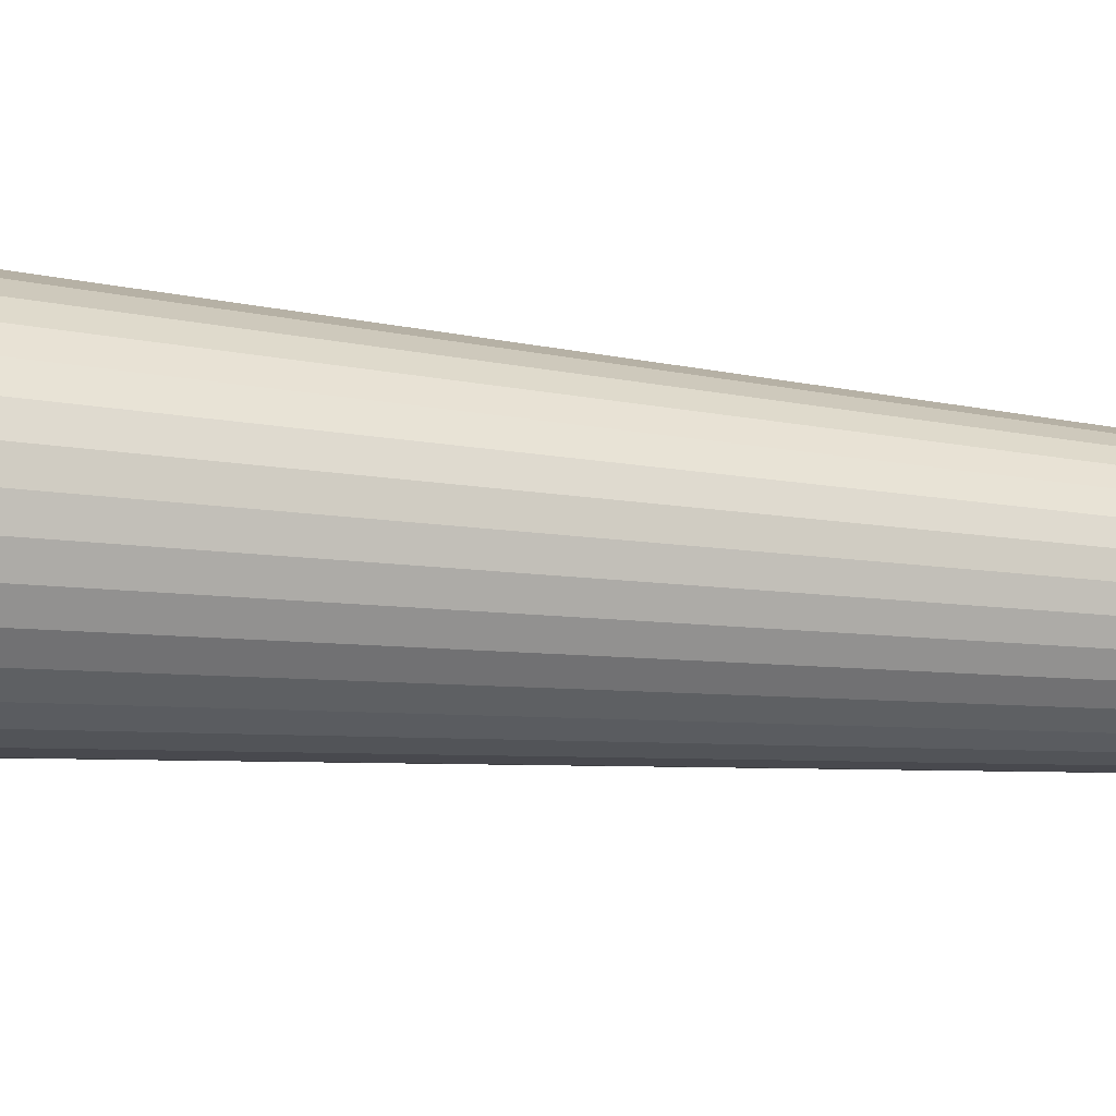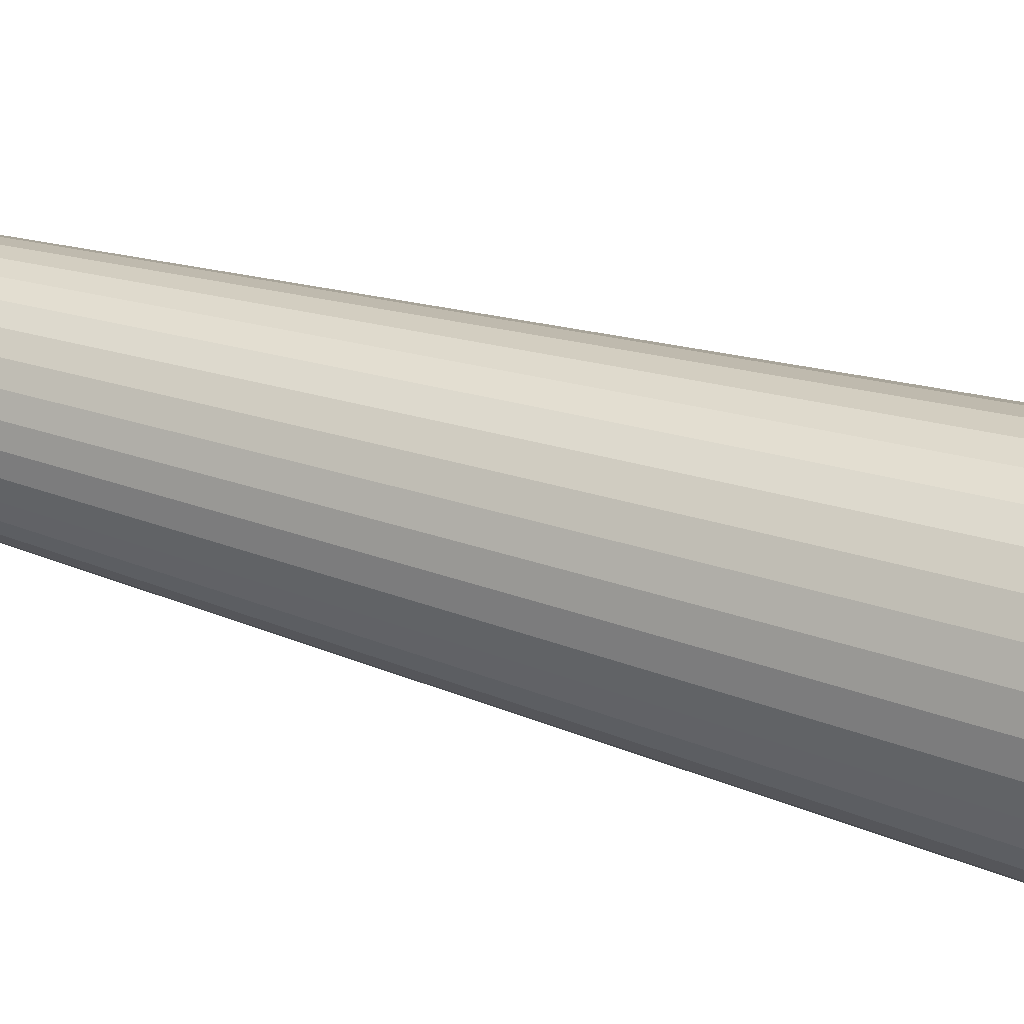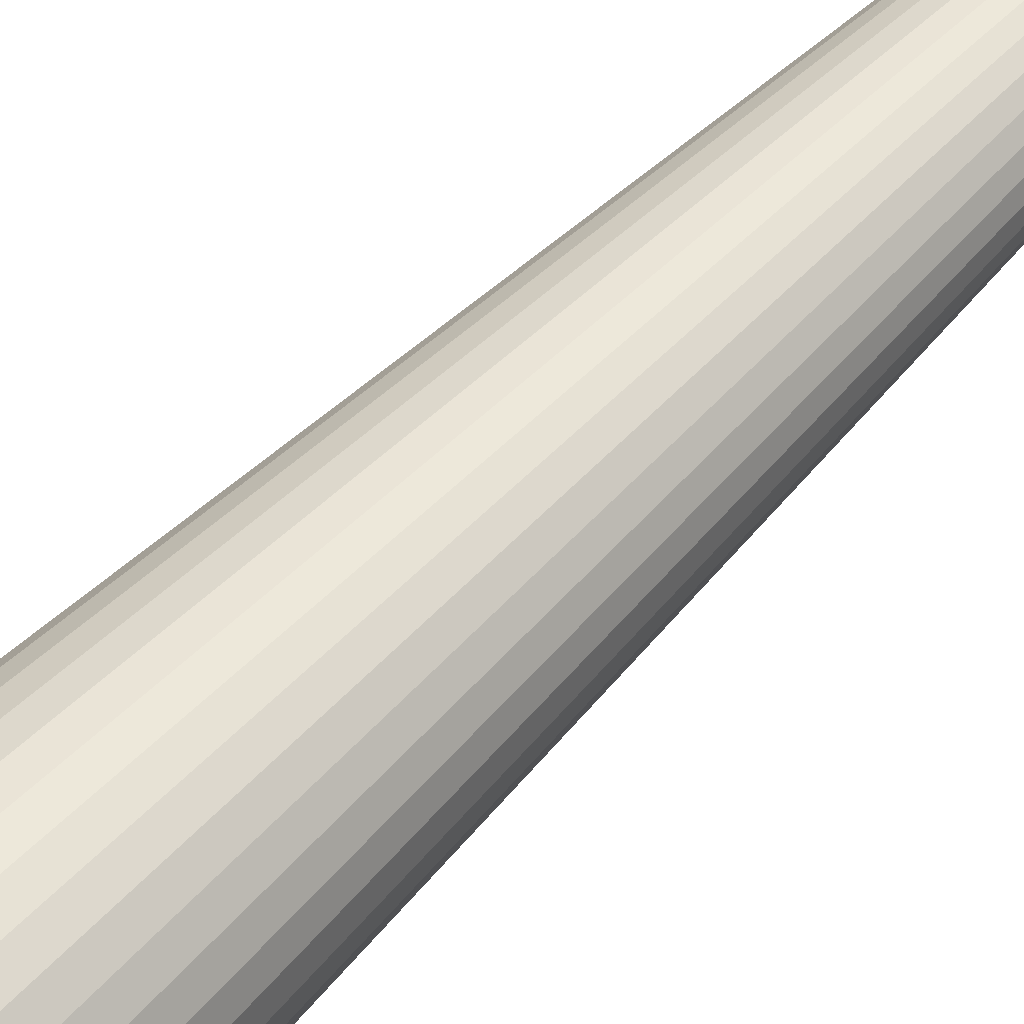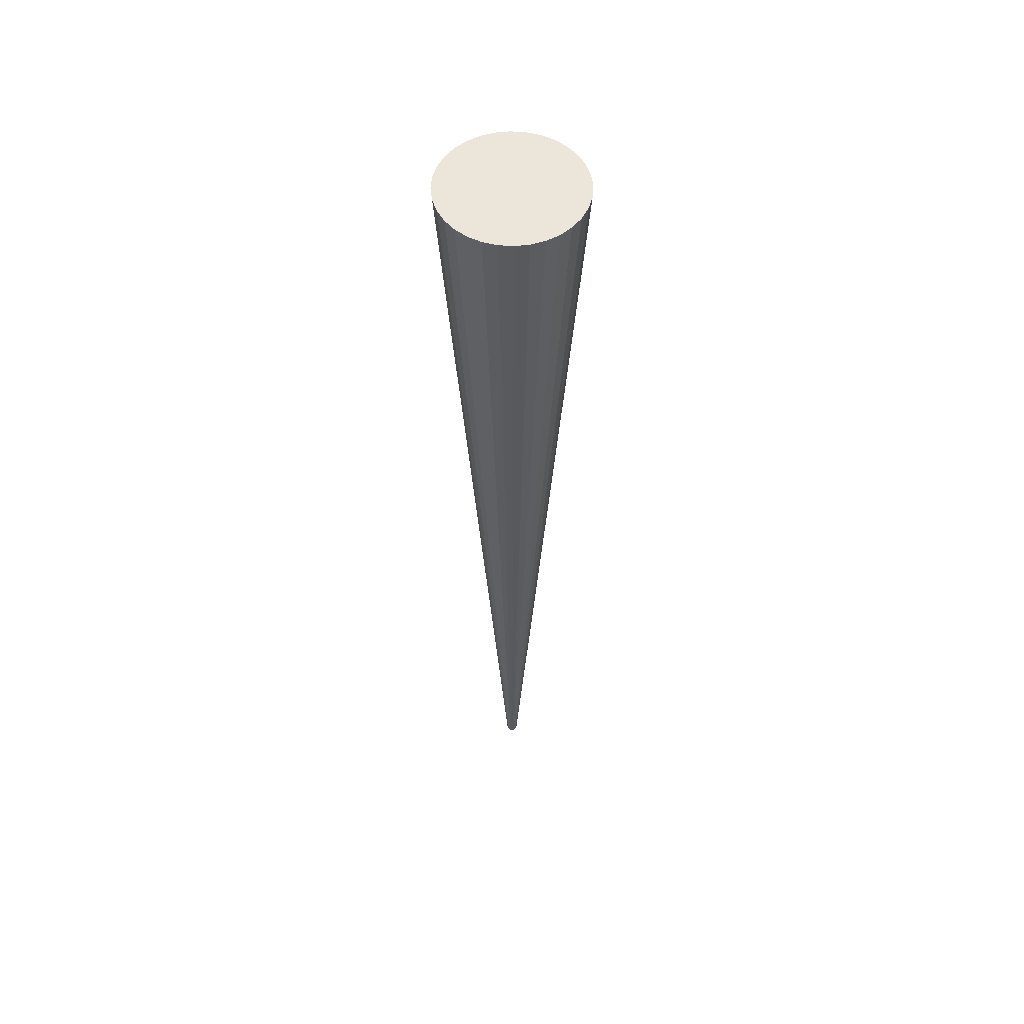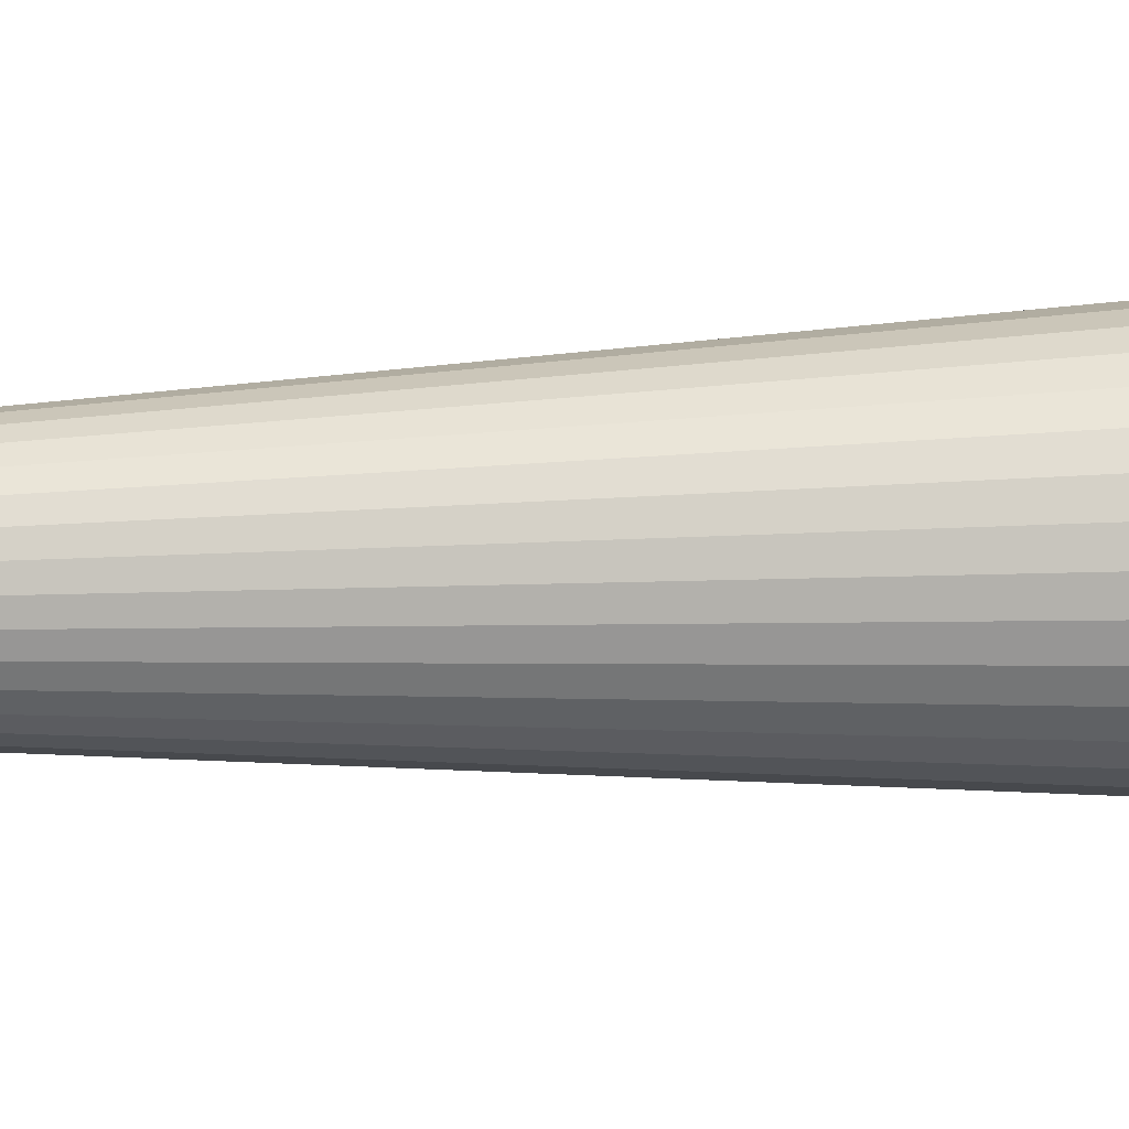
<metadata>
{"format":"obj","ext":"obj","renderer":"f3d","projection":"perspective","resolution":1024,"background":"white","views":[{"elev":15.5,"azim":-73.9,"up":"+Z"},{"elev":32.2,"azim":114.8,"up":"+Z"},{"elev":51.6,"azim":-138.9,"up":"+Z"},{"elev":54.3,"azim":-147.6,"up":"+Y"},{"elev":38.8,"azim":87.5,"up":"+Z"}]}
</metadata>
<code>
o Cylinder
v 0 0.03687 -0.02676
v 0 4.442 -0.3225
v 0.00522 0.03687 -0.02624
v 0.06291 4.442 -0.3163
v 0.01024 0.03687 -0.02472
v 0.1234 4.442 -0.2979
v 0.01486 0.03687 -0.02225
v 0.1792 4.442 -0.2681
v 0.01892 0.03687 -0.01892
v 0.228 4.442 -0.228
v 0.02225 0.03687 -0.01486
v 0.2681 4.442 -0.1792
v 0.02472 0.03687 -0.01024
v 0.2979 4.442 -0.1234
v 0.02624 0.03687 -0.00522
v 0.3163 4.442 -0.06291
v 0.02676 0.03687 -0
v 0.3225 4.442 -0
v 0.02624 0.03687 0.00522
v 0.3163 4.442 0.06291
v 0.02472 0.03687 0.01024
v 0.2979 4.442 0.1234
v 0.02225 0.03687 0.01486
v 0.2681 4.442 0.1792
v 0.01892 0.03687 0.01892
v 0.228 4.442 0.228
v 0.01486 0.03687 0.02225
v 0.1792 4.442 0.2681
v 0.01024 0.03687 0.02472
v 0.1234 4.442 0.2979
v 0.00522 0.03687 0.02624
v 0.06291 4.442 0.3163
v -0 0.03687 0.02676
v -0 4.442 0.3225
v -0.00522 0.03687 0.02624
v -0.06291 4.442 0.3163
v -0.01024 0.03687 0.02472
v -0.1234 4.442 0.2979
v -0.01486 0.03687 0.02225
v -0.1792 4.442 0.2681
v -0.01892 0.03687 0.01892
v -0.228 4.442 0.228
v -0.02225 0.03687 0.01486
v -0.2681 4.442 0.1792
v -0.02472 0.03687 0.01024
v -0.2979 4.442 0.1234
v -0.02624 0.03687 0.00522
v -0.3163 4.442 0.06291
v -0.02676 0.03687 -0
v -0.3225 4.442 -0
v -0.02624 0.03687 -0.00522
v -0.3163 4.442 -0.06291
v -0.02472 0.03687 -0.01024
v -0.2979 4.442 -0.1234
v -0.02225 0.03687 -0.01486
v -0.2681 4.442 -0.1792
v -0.01892 0.03687 -0.01892
v -0.228 4.442 -0.228
v -0.01486 0.03687 -0.02225
v -0.1792 4.442 -0.2681
v -0.01024 0.03687 -0.02472
v -0.1234 4.442 -0.2979
v -0.00522 0.03687 -0.02624
v -0.06291 4.442 -0.3163
f 1 2 4 3
f 3 4 6 5
f 5 6 8 7
f 7 8 10 9
f 9 10 12 11
f 11 12 14 13
f 13 14 16 15
f 15 16 18 17
f 17 18 20 19
f 19 20 22 21
f 21 22 24 23
f 23 24 26 25
f 25 26 28 27
f 27 28 30 29
f 29 30 32 31
f 31 32 34 33
f 33 34 36 35
f 35 36 38 37
f 37 38 40 39
f 39 40 42 41
f 41 42 44 43
f 43 44 46 45
f 45 46 48 47
f 47 48 50 49
f 49 50 52 51
f 51 52 54 53
f 53 54 56 55
f 55 56 58 57
f 57 58 60 59
f 59 60 62 61
f 4 2 64 62 60 58 56 54 52 50 48 46 44 42 40 38 36 34 32 30 28 26 24 22 20 18 16 14 12 10 8 6
f 63 64 2 1
f 61 62 64 63
f 1 3 5 7 9 11 13 15 17 19 21 23 25 27 29 31 33 35 37 39 41 43 45 47 49 51 53 55 57 59 61 63

</code>
